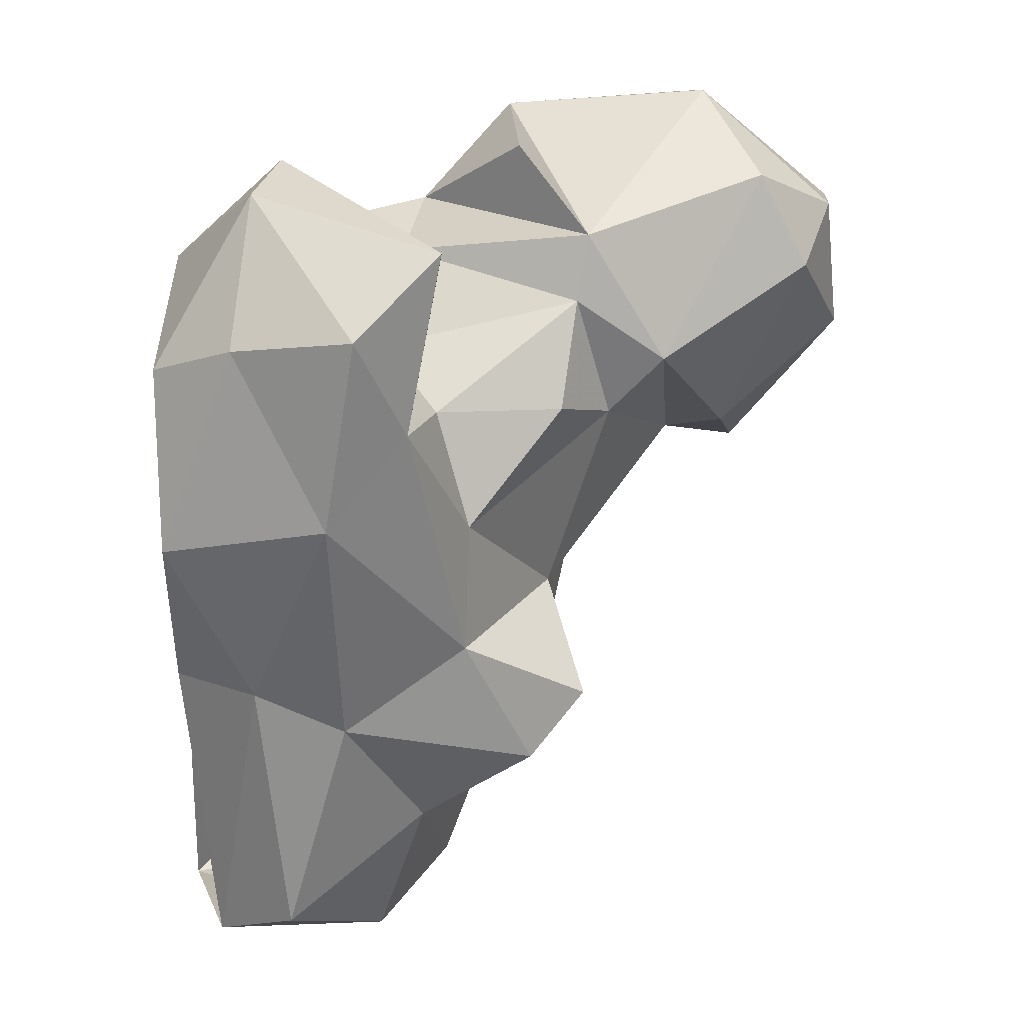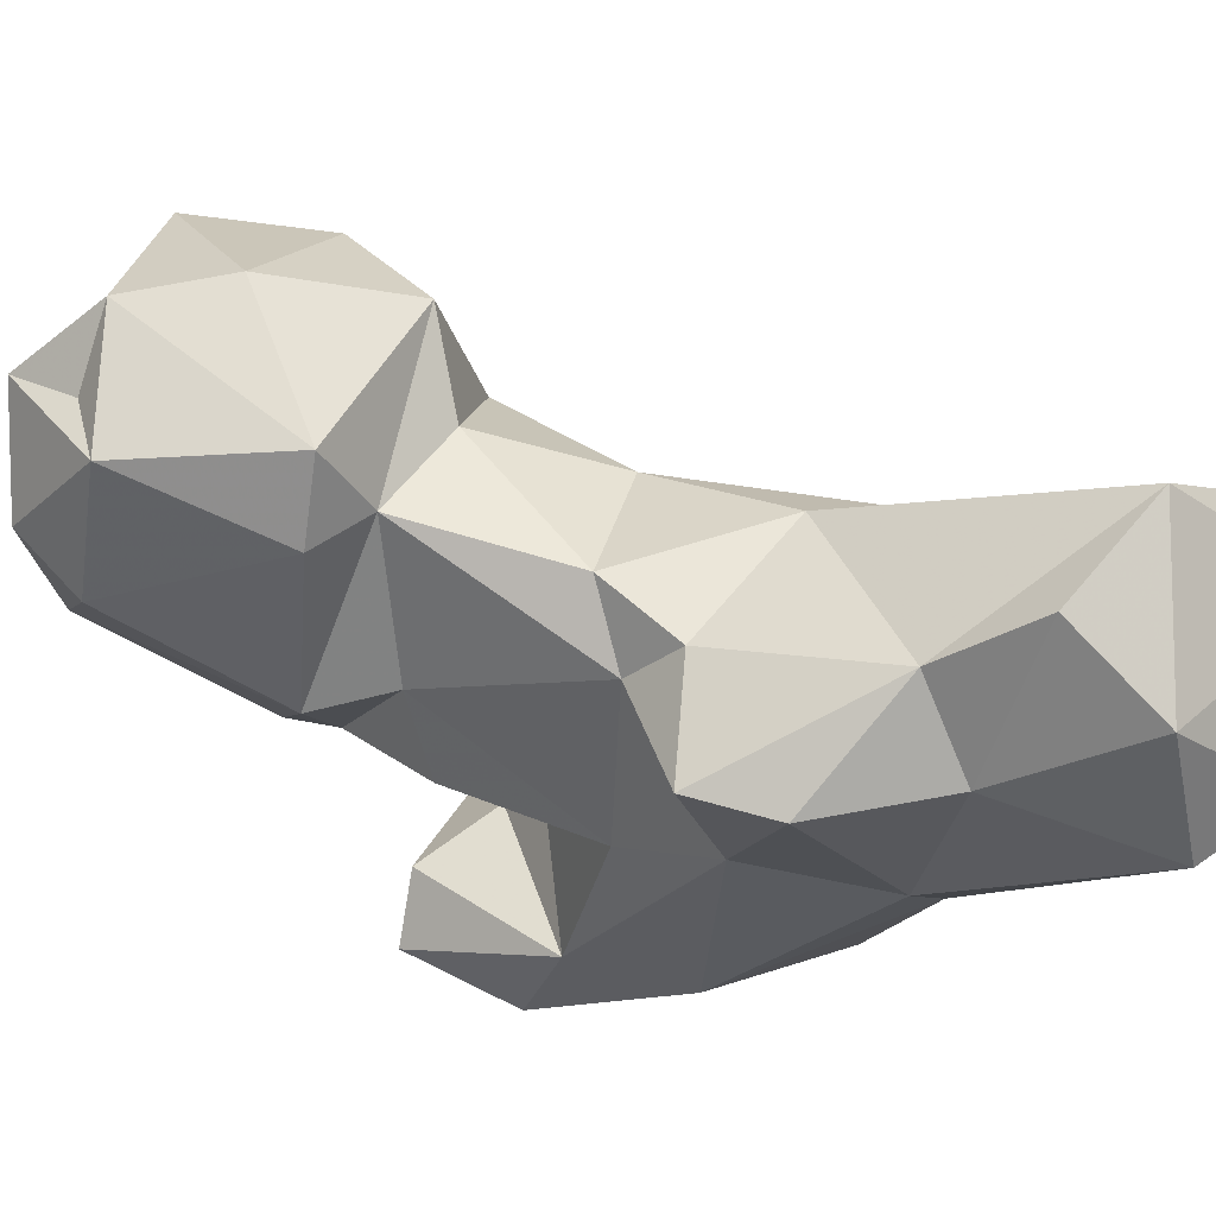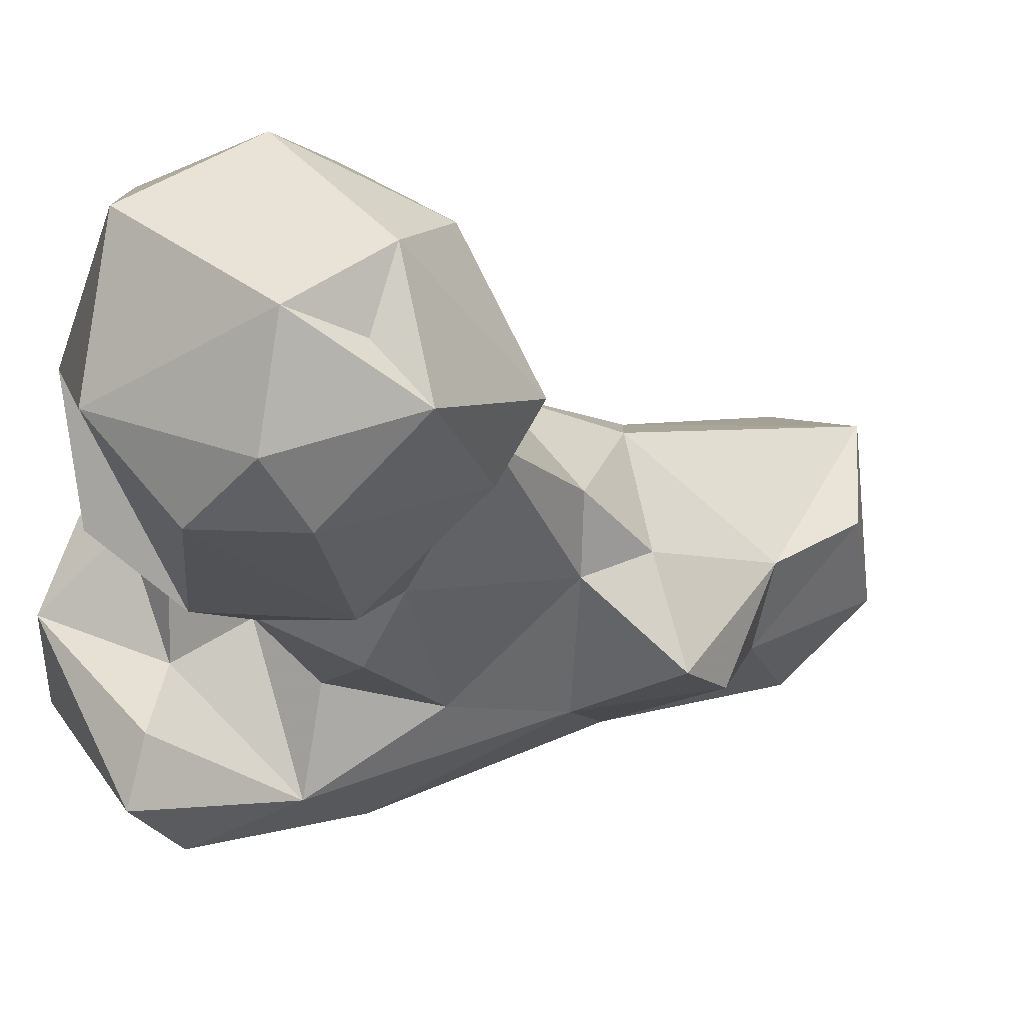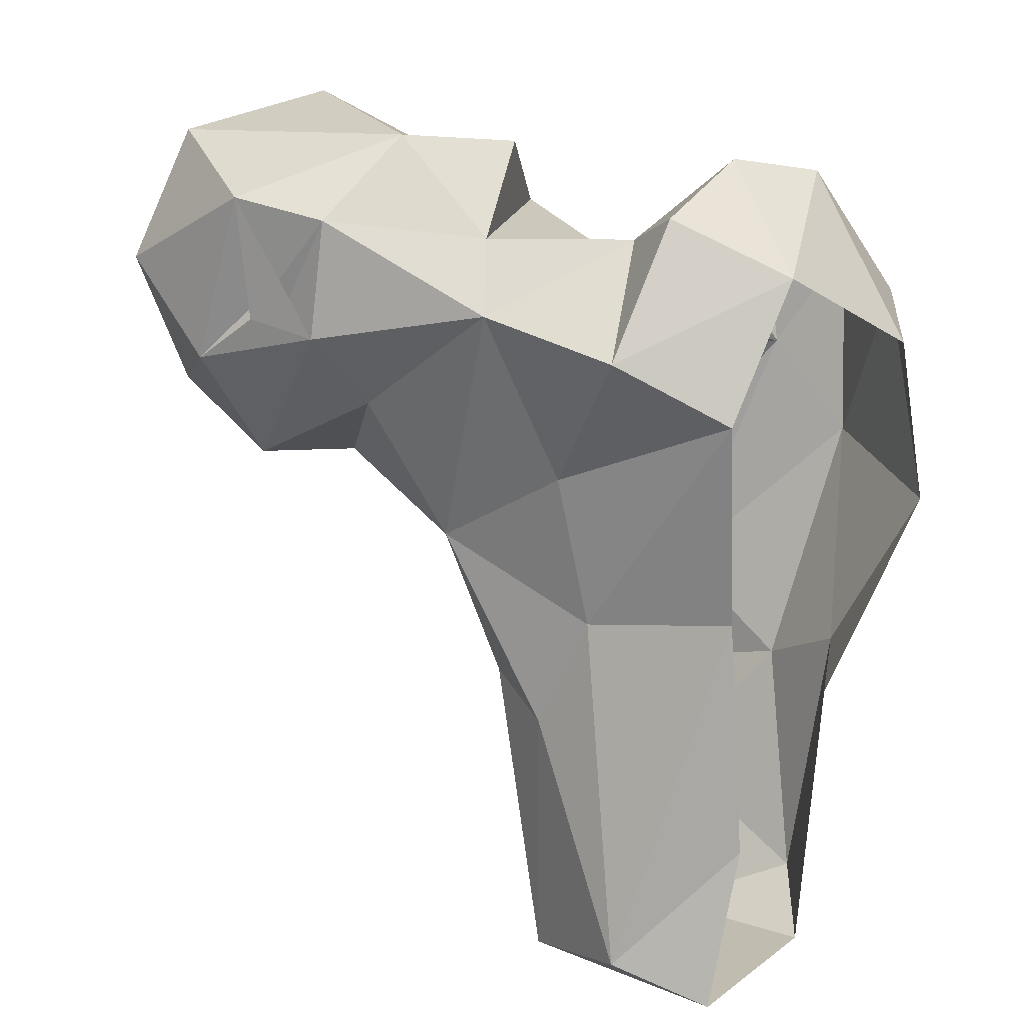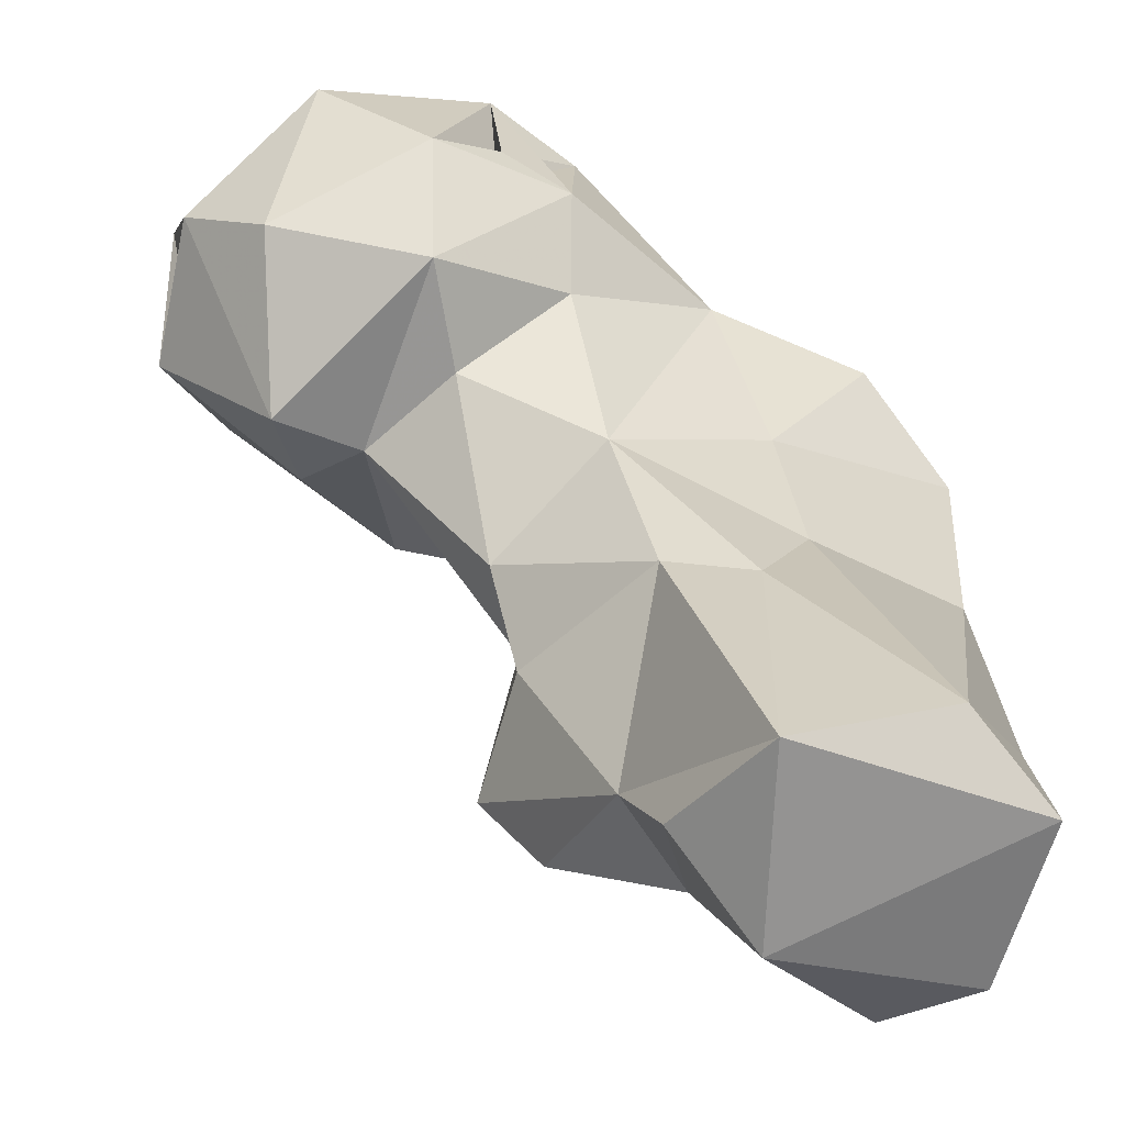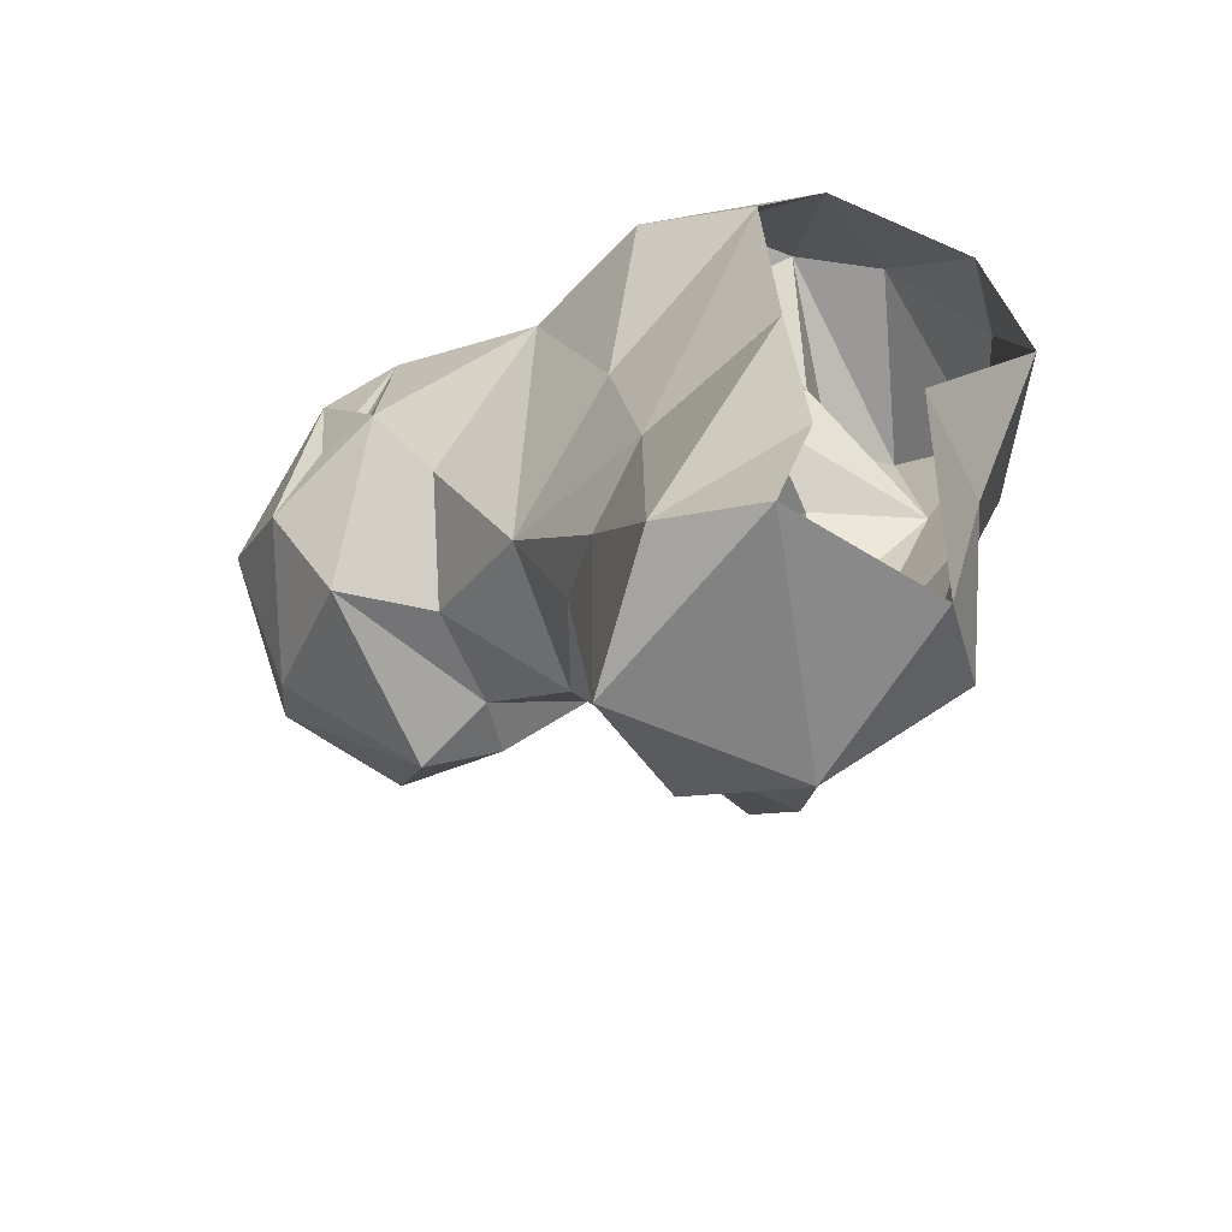
<metadata>
{"format":"obj","ext":"obj","renderer":"f3d","projection":"perspective","resolution":1024,"background":"white","views":[{"elev":19.3,"azim":-1.7,"up":"+Z"},{"elev":-4.6,"azim":137.5,"up":"+Y"},{"elev":3.1,"azim":71.2,"up":"+Y"},{"elev":18.2,"azim":-125.0,"up":"+Z"},{"elev":26.1,"azim":-179.9,"up":"+Y"},{"elev":-60.4,"azim":-109.6,"up":"+Z"}]}
</metadata>
<code>
v 26.3 129.1 4.811
v 4.51 124 7.098
v -0.7298 143.7 5.423
v 25.35 152.1 5.998
v 14.58 116.9 12.01
v 35.58 140 10.78
v 7.795 153.1 10.71
v 32.42 124 24.17
v -0.2644 138.6 25.97
v 19.14 149 53.69
v 39.55 135.4 24.06
v 0.2132 124.7 44.9
v 25.01 152.6 39.02
v 11.15 113.7 46.41
v 35.22 151.8 42.81
v 22.58 114.1 40.96
v 46.9 120.9 33.93
v 1.959 139.3 56.7
v 54.03 123.8 41.92
v 49.76 138 44.73
v 38.25 117.7 50.98
v 40.18 157 61.73
v 49.73 135.2 53.82
v 52.78 145.5 54.54
v 21.4 103.6 72.05
v 38.89 119 67.14
v 56.64 161 70.32
v 1.014 108.4 68.06
v 0.6589 141.4 83.15
v 31.38 107.3 83.05
v 57.69 134.8 77.76
v 66.86 151.7 70.47
v 21.9 151.9 73.04
v 76.61 156.6 67.7
v 58.89 173.8 71.6
v 74.15 147.2 72.65
v 44.16 166.3 80.39
v 77.48 175.2 78.06
v 10.47 106.5 94.03
v 50.96 125.6 80.84
v 34.85 122 81.59
v 27.89 159.1 94.09
v 64.68 132.4 85.5
v 90.85 155.9 84.55
v 87.42 172.8 87.26
v 59.36 182.5 85.74
v 25.32 101 96.36
v 0.4057 113.6 89.89
v 10.2 152.5 90.7
v 84.53 143.3 95.41
v 44.06 174.6 90.1
v 28.06 129.5 88.38
v 53.17 131.6 93.57
v 72.71 184.5 97.05
v 88.44 162.9 90.67
v 52.64 175.2 95.42
v 50.28 176.5 89.83
v 26.55 124.1 98.37
v 30.66 137.5 99.18
v 54.62 132.9 102
v 2.118 131.1 100
v 51.94 178.9 91.78
v 53.52 179.7 107.4
v 35.73 107.8 105.5
v 35.72 117 103.2
v 90.44 166.1 100.3
v 43.66 172.7 105.2
v 12.7 118.2 110.5
v 88.54 151 102.1
v 21.54 140.5 102.7
v 13.19 141.6 106.8
v 78.19 143.5 107.6
v 33.48 154.8 102.5
v 71.33 176.6 113.5
v 15.76 129.4 112.6
v 45.99 141.7 112
v 71.43 155.7 116.9
v 45.3 159.7 114.6
f 63 78 74
f 73 76 78
f 69 77 72
f 66 74 77
f 60 72 77
f 64 75 68
f 64 65 75
f 61 75 71
f 61 68 75
f 58 75 65
f 43 72 60
f 58 70 75
f 59 73 70
f 50 69 72
f 47 64 68
f 42 70 73
f 49 61 71
f 43 50 72
f 67 73 78
f 53 60 59
f 48 68 61
f 39 47 68
f 57 67 63
f 42 49 70
f 58 59 70
f 46 63 54
f 57 62 67
f 42 67 51
f 39 68 48
f 59 60 73
f 45 66 55
f 44 69 50
f 51 56 57
f 66 77 69
f 46 57 56
f 46 62 57
f 38 46 54
f 35 51 46
f 16 17 21
f 31 43 53
f 38 54 45
f 51 67 56
f 31 53 40
f 35 37 51
f 52 53 59
f 33 49 42
f 40 53 41
f 45 54 74
f 56 62 63
f 36 44 50
f 25 30 47
f 7 18 10
f 35 46 38
f 2 14 12
f 4 15 11
f 10 18 29
f 30 41 52
f 34 45 44
f 25 47 39
f 28 39 48
f 22 33 42
f 34 44 36
f 30 65 64
f 24 27 32
f 22 37 27
f 31 32 43
f 41 53 52
f 30 58 65
f 19 20 23
f 26 40 41
f 30 64 47
f 27 37 35
f 34 38 45
f 43 60 53
f 22 42 37
f 1 8 5
f 29 61 49
f 60 77 78
f 32 36 43
f 23 32 31
f 25 39 28
f 74 78 77
f 26 31 40
f 3 7 4
f 32 34 36
f 63 67 78
f 10 33 22
f 27 35 32
f 23 31 26
f 22 27 24
f 70 71 75
f 37 42 51
f 51 63 62
f 14 16 25
f 44 55 66
f 52 59 58
f 20 24 23
f 11 19 17
f 60 78 76
f 10 22 13
f 44 45 55
f 32 35 34
f 11 15 20
f 44 66 69
f 8 17 16
f 21 23 26
f 1 5 2
f 46 51 62
f 1 3 4
f 36 50 43
f 16 21 25
f 15 22 24
f 15 24 20
f 1 4 6
f 19 23 21
f 5 8 16
f 13 22 15
f 29 49 33
f 10 29 33
f 51 57 63
f 4 11 6
f 30 52 58
f 21 30 25
f 7 10 13
f 7 9 18
f 46 56 63
f 21 26 30
f 49 71 70
f 4 13 15
f 2 5 14
f 17 19 21
f 4 7 13
f 56 67 62
f 8 11 17
f 5 16 14
f 11 20 19
f 60 76 73
f 3 9 7
f 26 41 30
f 14 25 28
f 42 73 67
f 1 2 3
f 54 63 74
f 1 6 8
f 45 74 66
f 12 14 28
f 34 35 38
f 6 11 8
f 23 24 32

</code>
